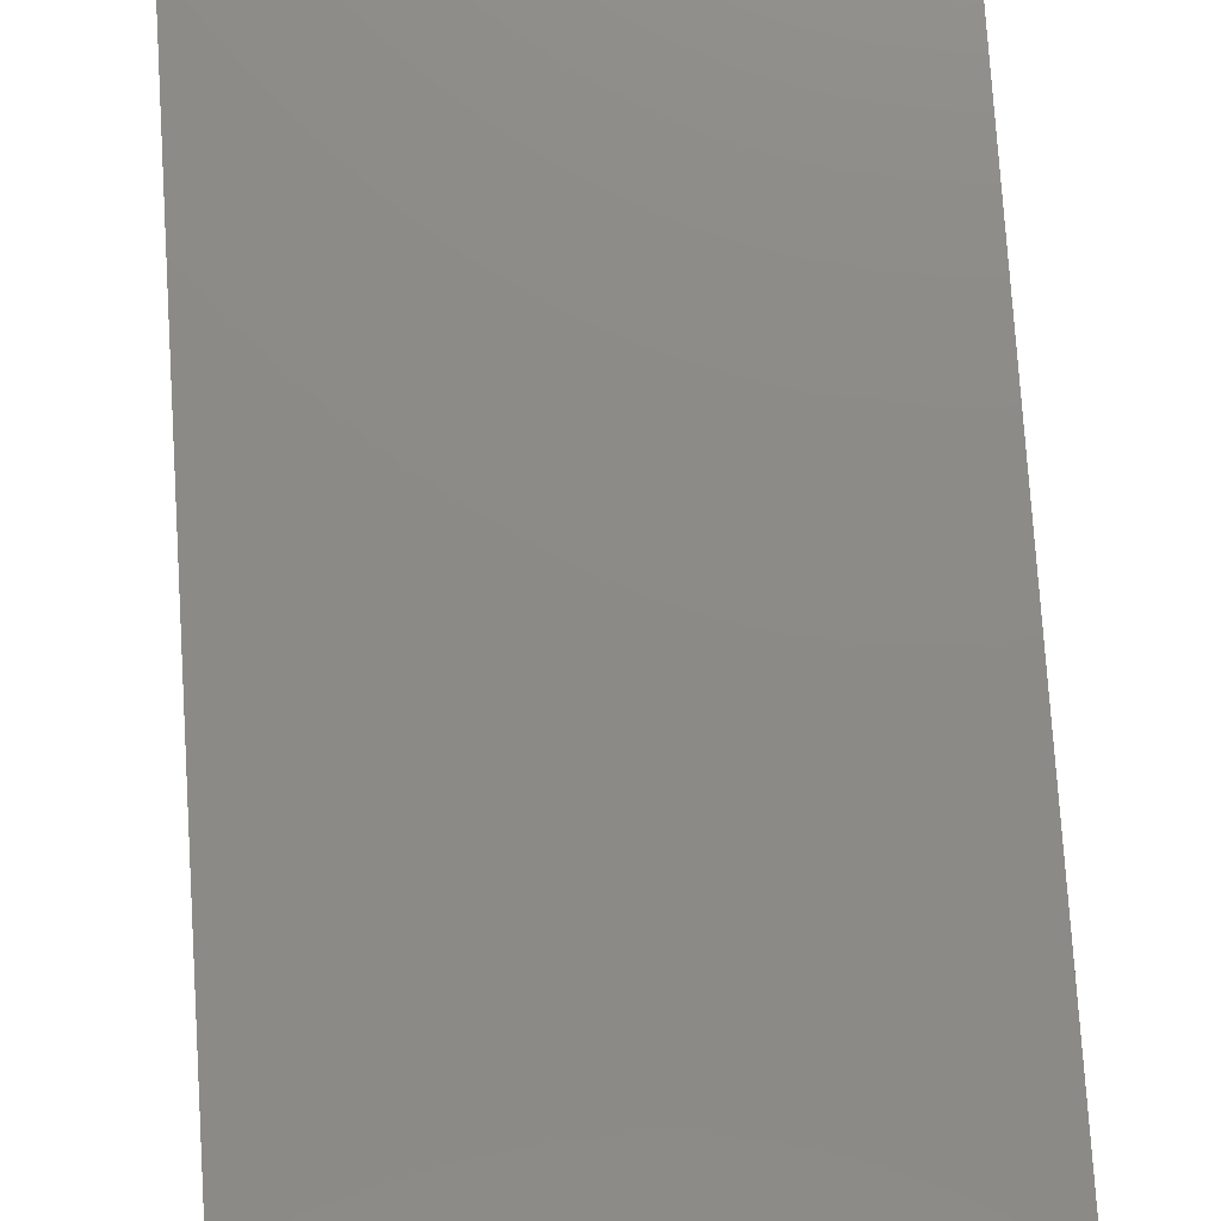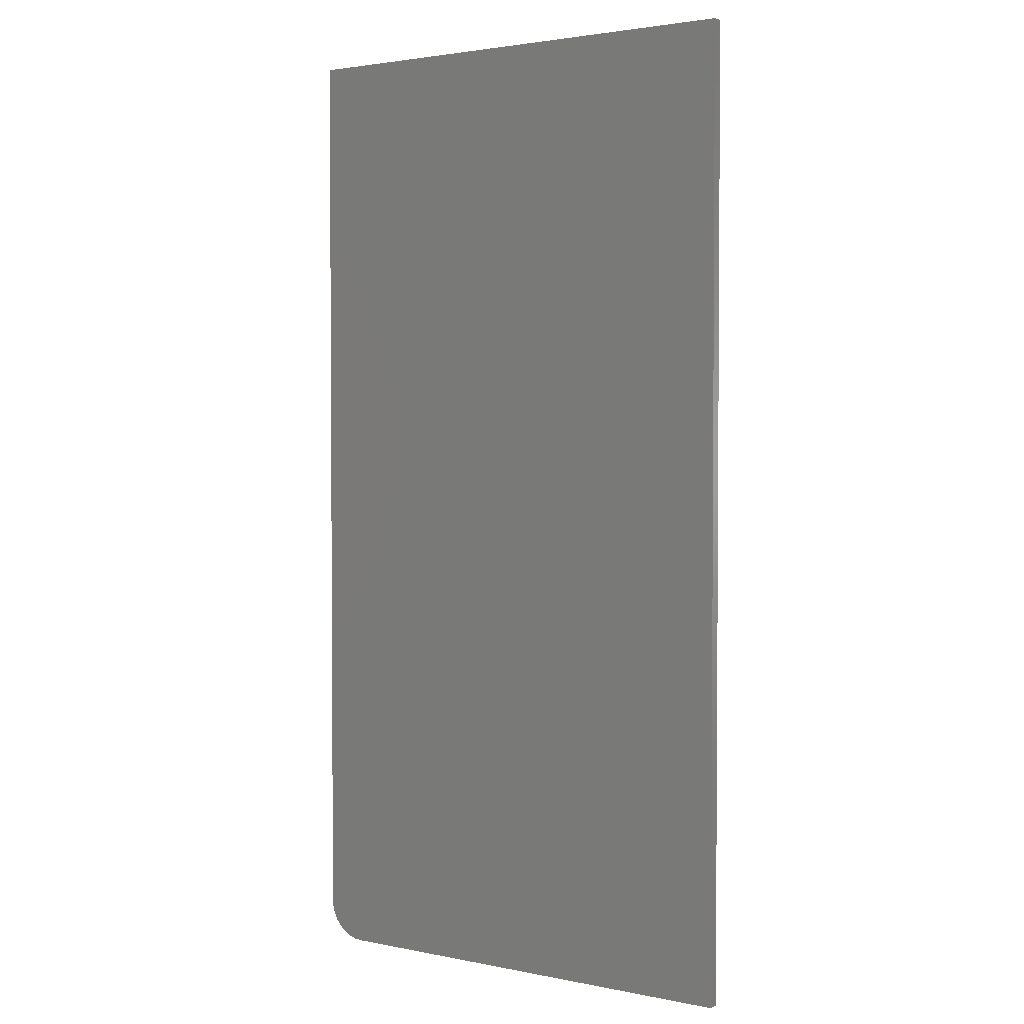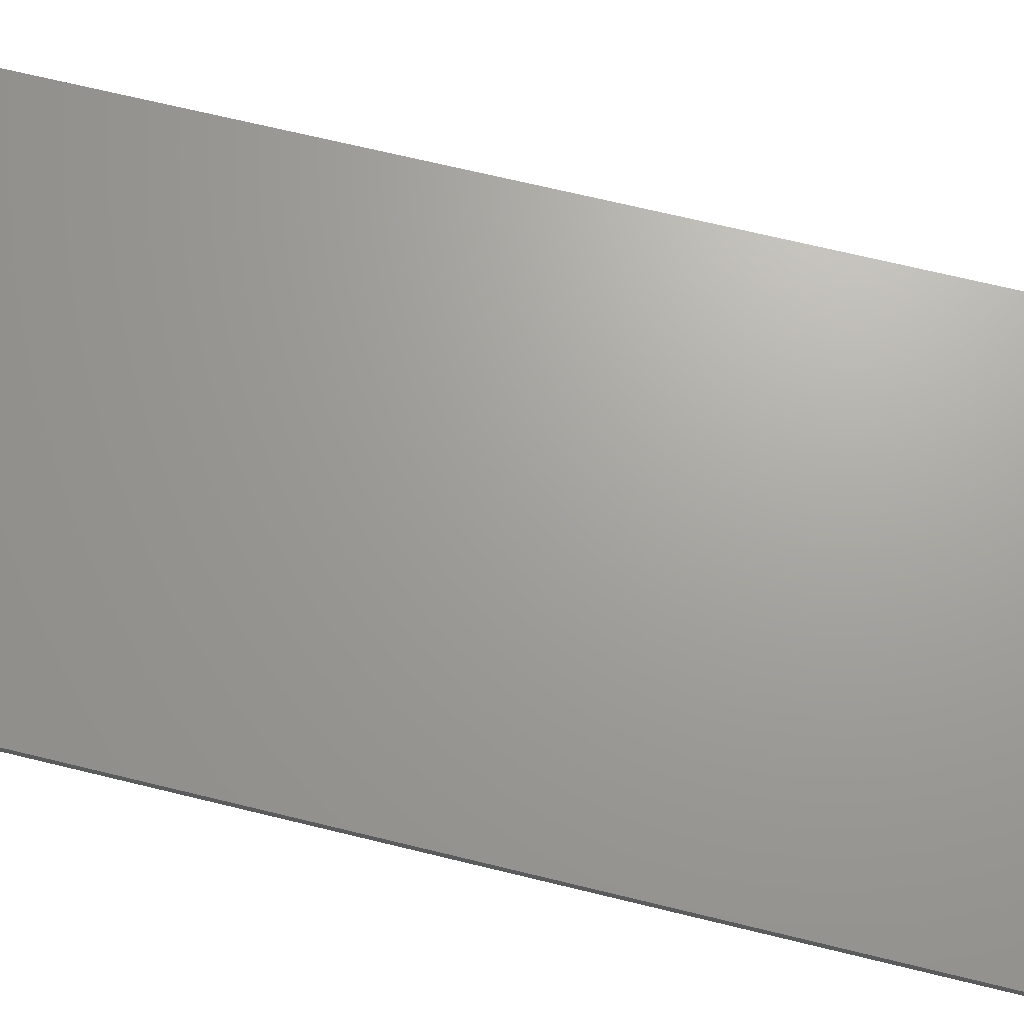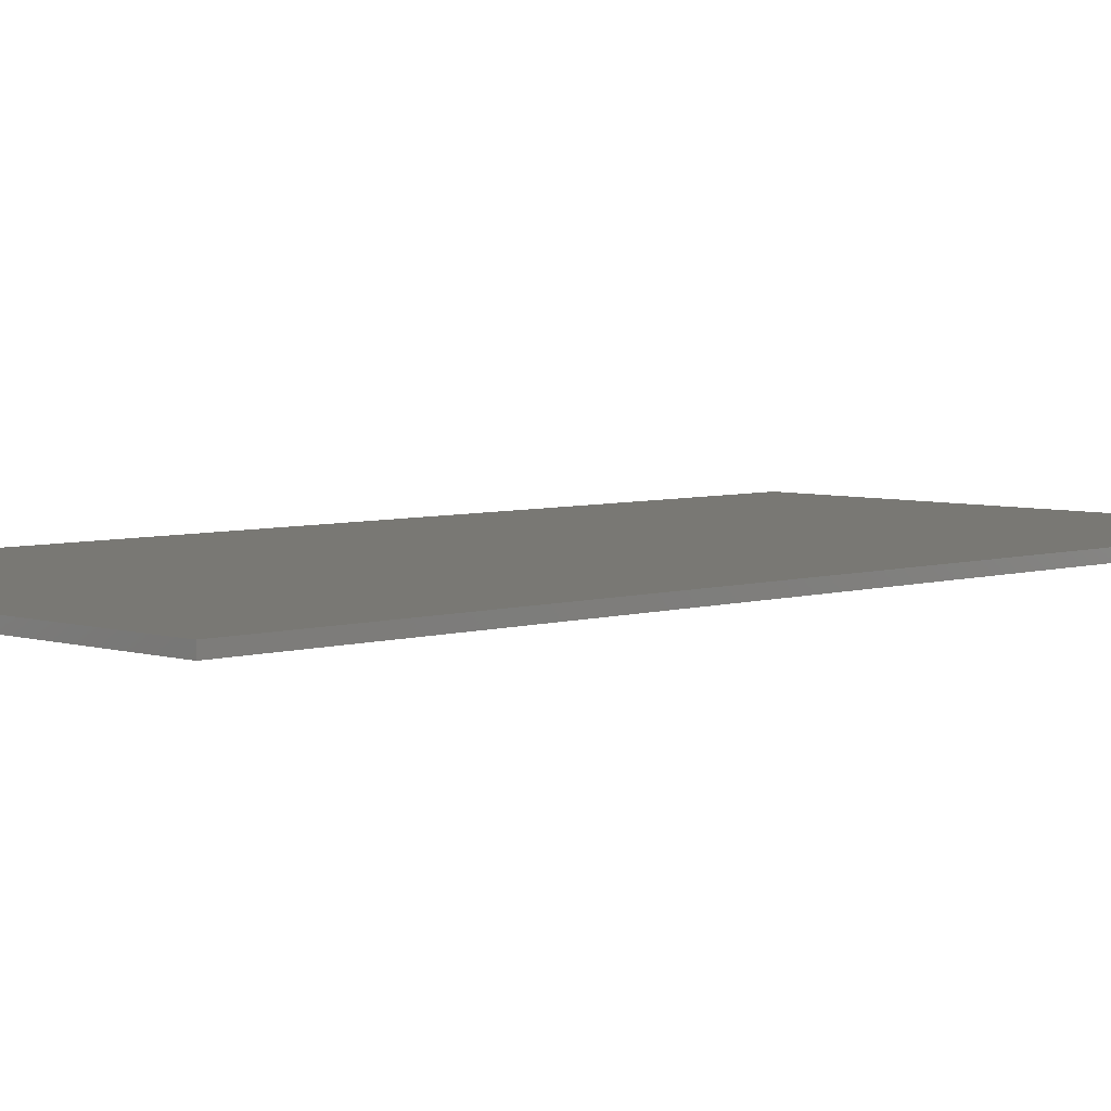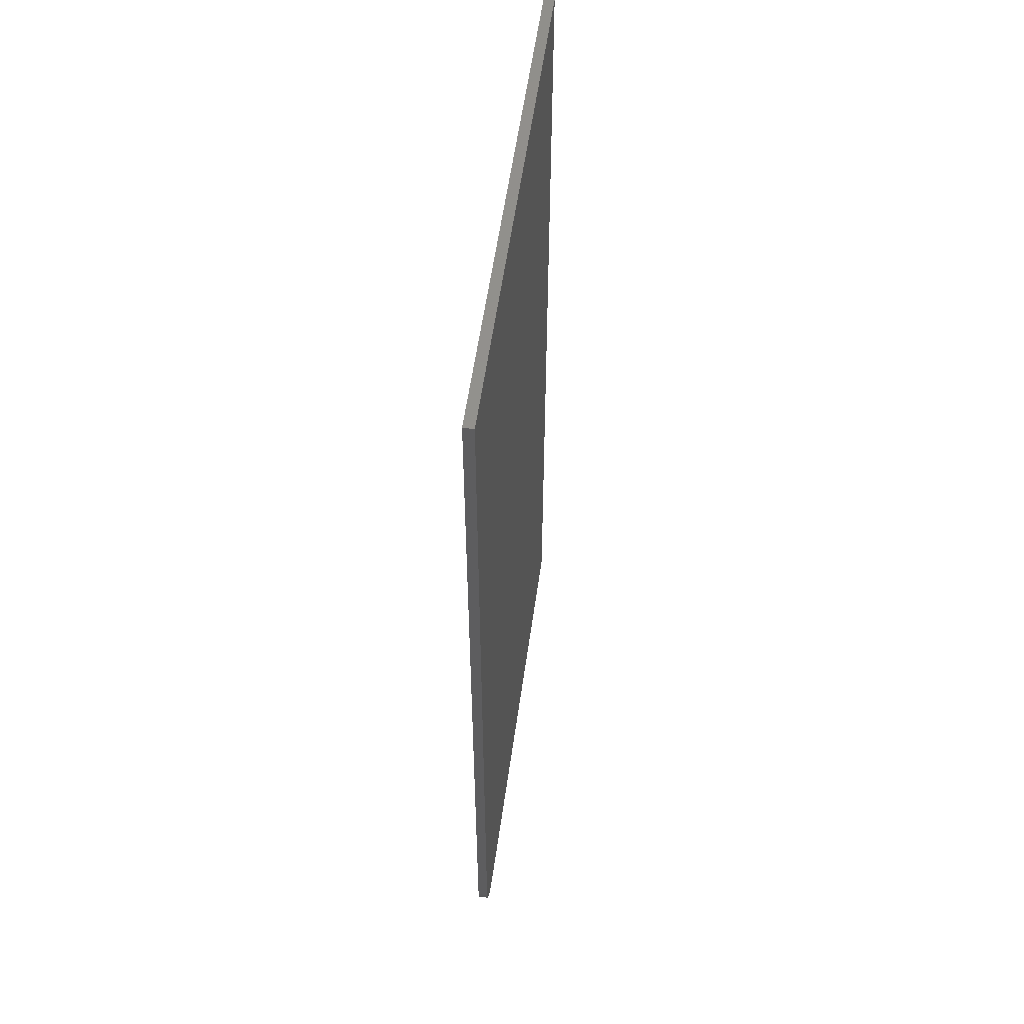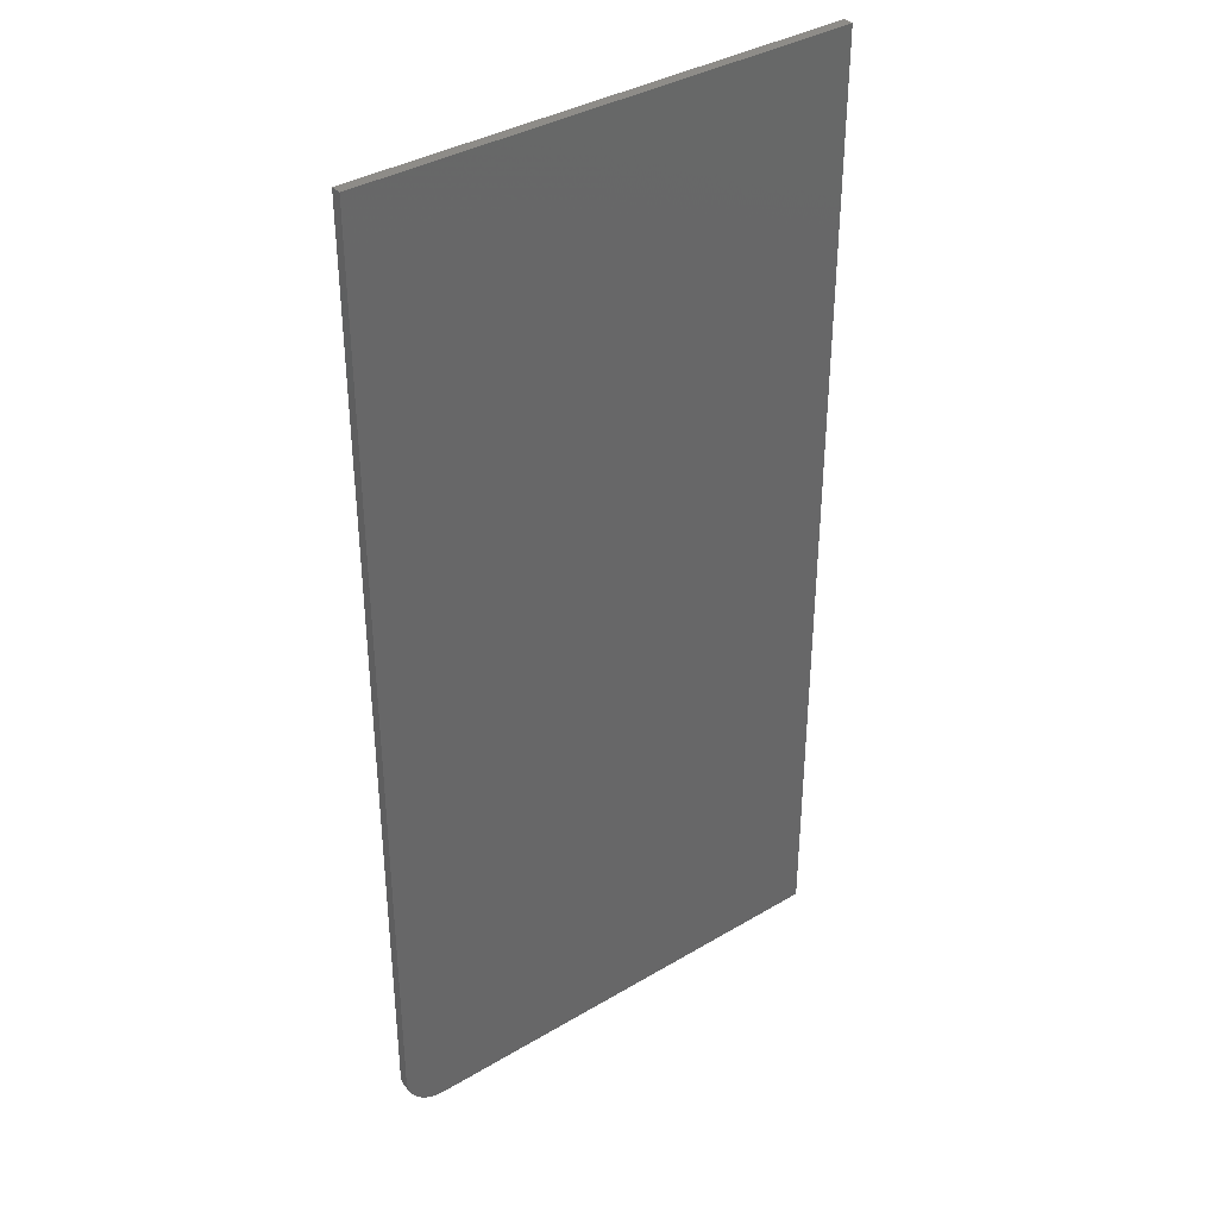
<metadata>
{"format":"stl","ext":"stl","renderer":"f3d","projection":"perspective","resolution":1024,"background":"white","views":[{"elev":76.9,"azim":-3.7,"up":"+Z"},{"elev":2.5,"azim":35.5,"up":"+Y"},{"elev":68.2,"azim":103.8,"up":"+Z"},{"elev":5.0,"azim":45.1,"up":"+Z"},{"elev":56.5,"azim":-82.0,"up":"+Y"},{"elev":36.9,"azim":-37.5,"up":"+Y"}]}
</metadata>
<code>
# stl→obj: 24 verts, 44 faces
v 0.01389 0.005267 0.007812
v 0.002379 0.01929 0.007812
v 0.005267 0.01389 0.007812
v 0.009153 0.009153 0.007812
v 0.3789 0.75 0.007812
v 0 0.75 0.007812
v 0 0.03125 0.007812
v 0.0006005 0.02515 0.007812
v 0.3789 0 0.007812
v 0.01929 0.002379 0.007812
v 0.02515 0.0006005 0.007812
v 0.03125 0 0.007812
v 0.005267 0.01389 0
v 0.002379 0.01929 0
v 0.01389 0.005267 0
v 0.009153 0.009153 0
v 0.3789 0.75 0
v 0.3789 0 0
v 0.0006005 0.02515 0
v 0 0.03125 0
v 0 0.75 0
v 0.03125 0 0
v 0.02515 0.0006005 0
v 0.01929 0.002379 0
f 1 2 3
f 1 3 4
f 5 6 7
f 5 7 8
f 5 8 9
f 8 2 1
f 8 1 10
f 8 10 11
f 8 11 12
f 8 12 9
f 13 14 15
f 16 13 15
f 17 18 19
f 17 19 20
f 17 20 21
f 19 18 22
f 19 22 23
f 19 23 24
f 19 24 15
f 19 15 14
f 6 21 7
f 7 21 20
f 12 22 9
f 9 22 18
f 22 12 23
f 23 12 11
f 23 11 24
f 24 11 10
f 24 10 15
f 15 10 1
f 15 1 16
f 16 1 4
f 16 4 13
f 13 4 3
f 13 3 14
f 14 3 2
f 14 2 19
f 19 2 8
f 19 8 20
f 20 8 7
f 5 17 6
f 6 17 21
f 9 18 5
f 5 18 17

</code>
